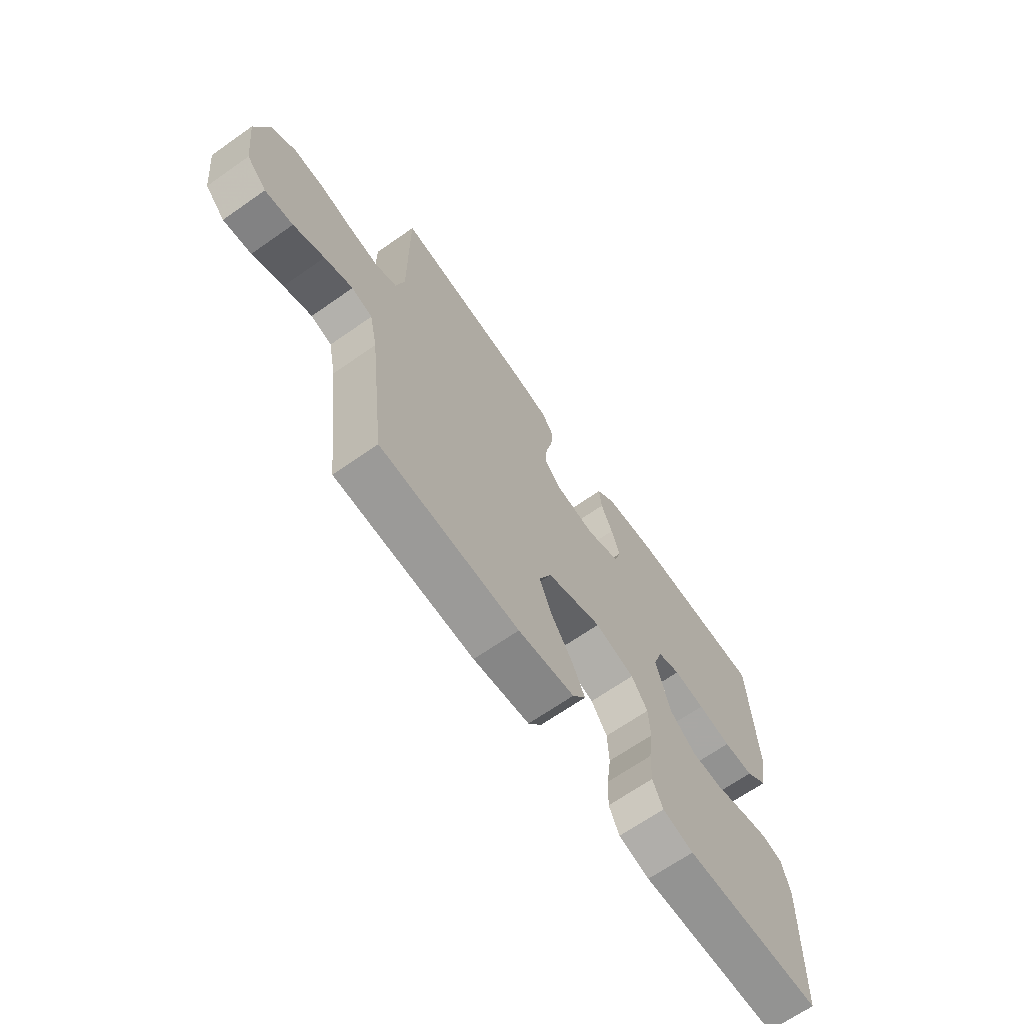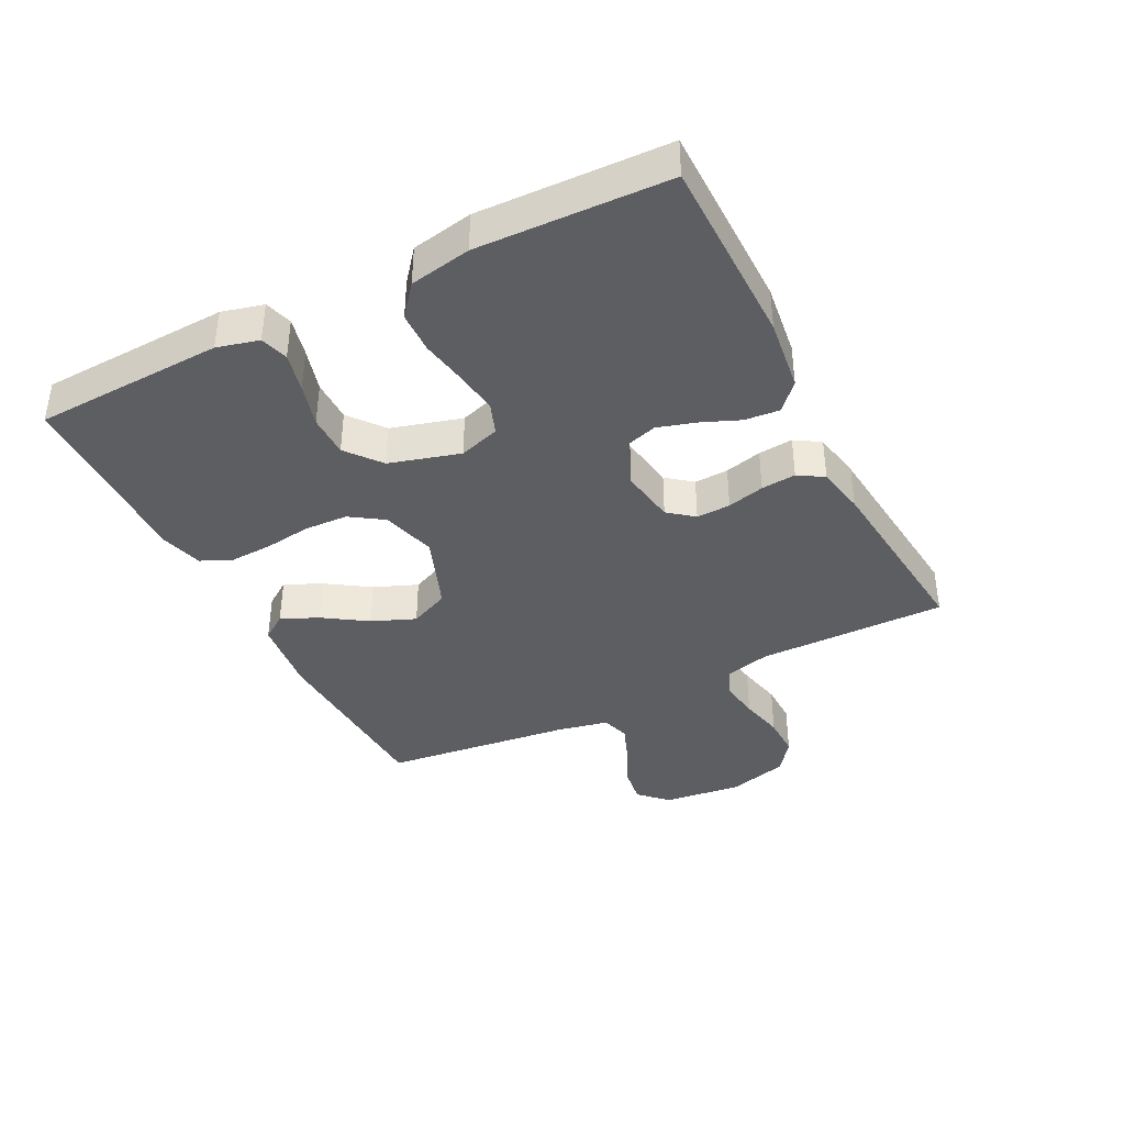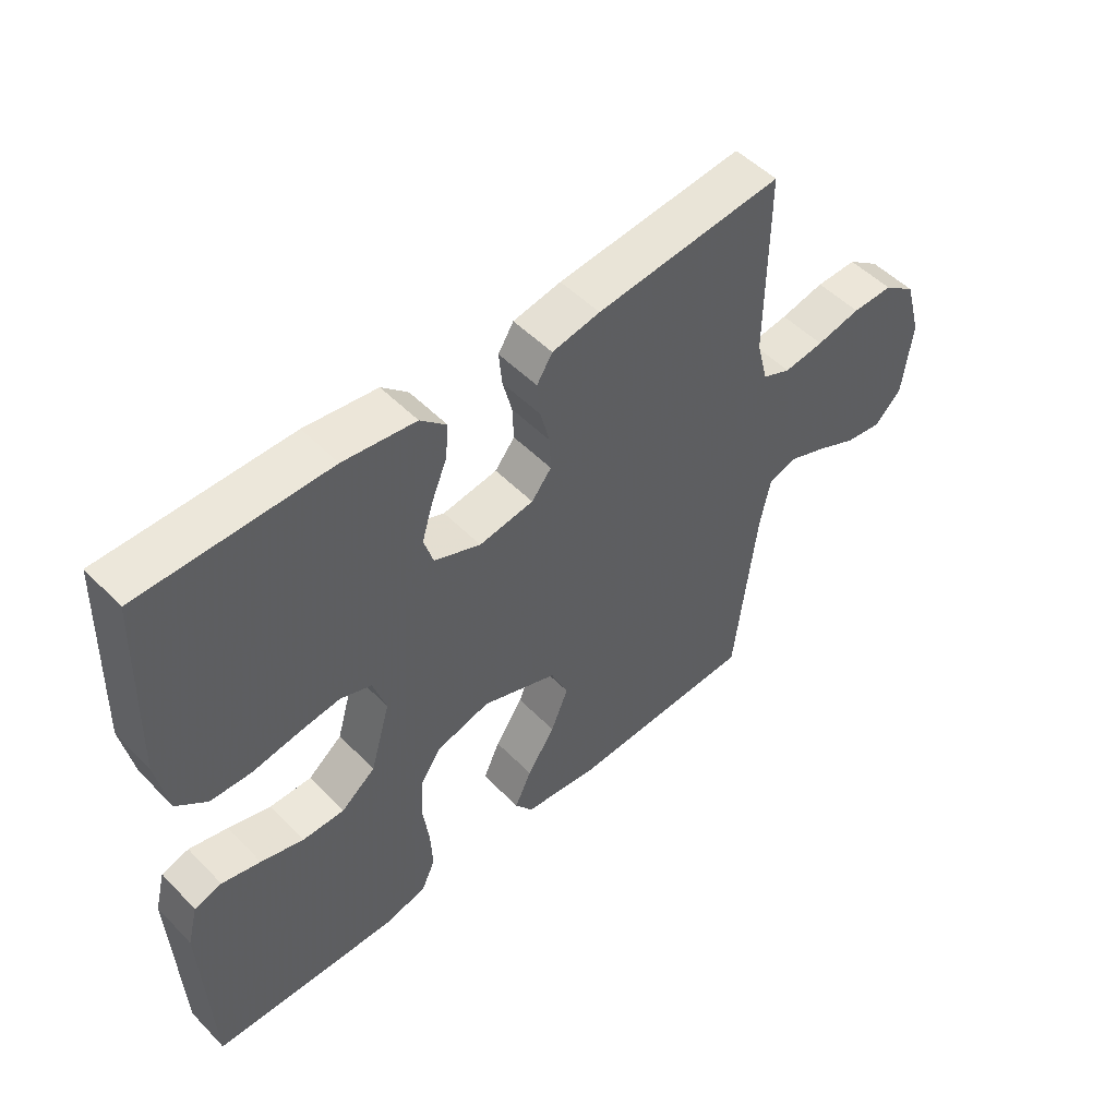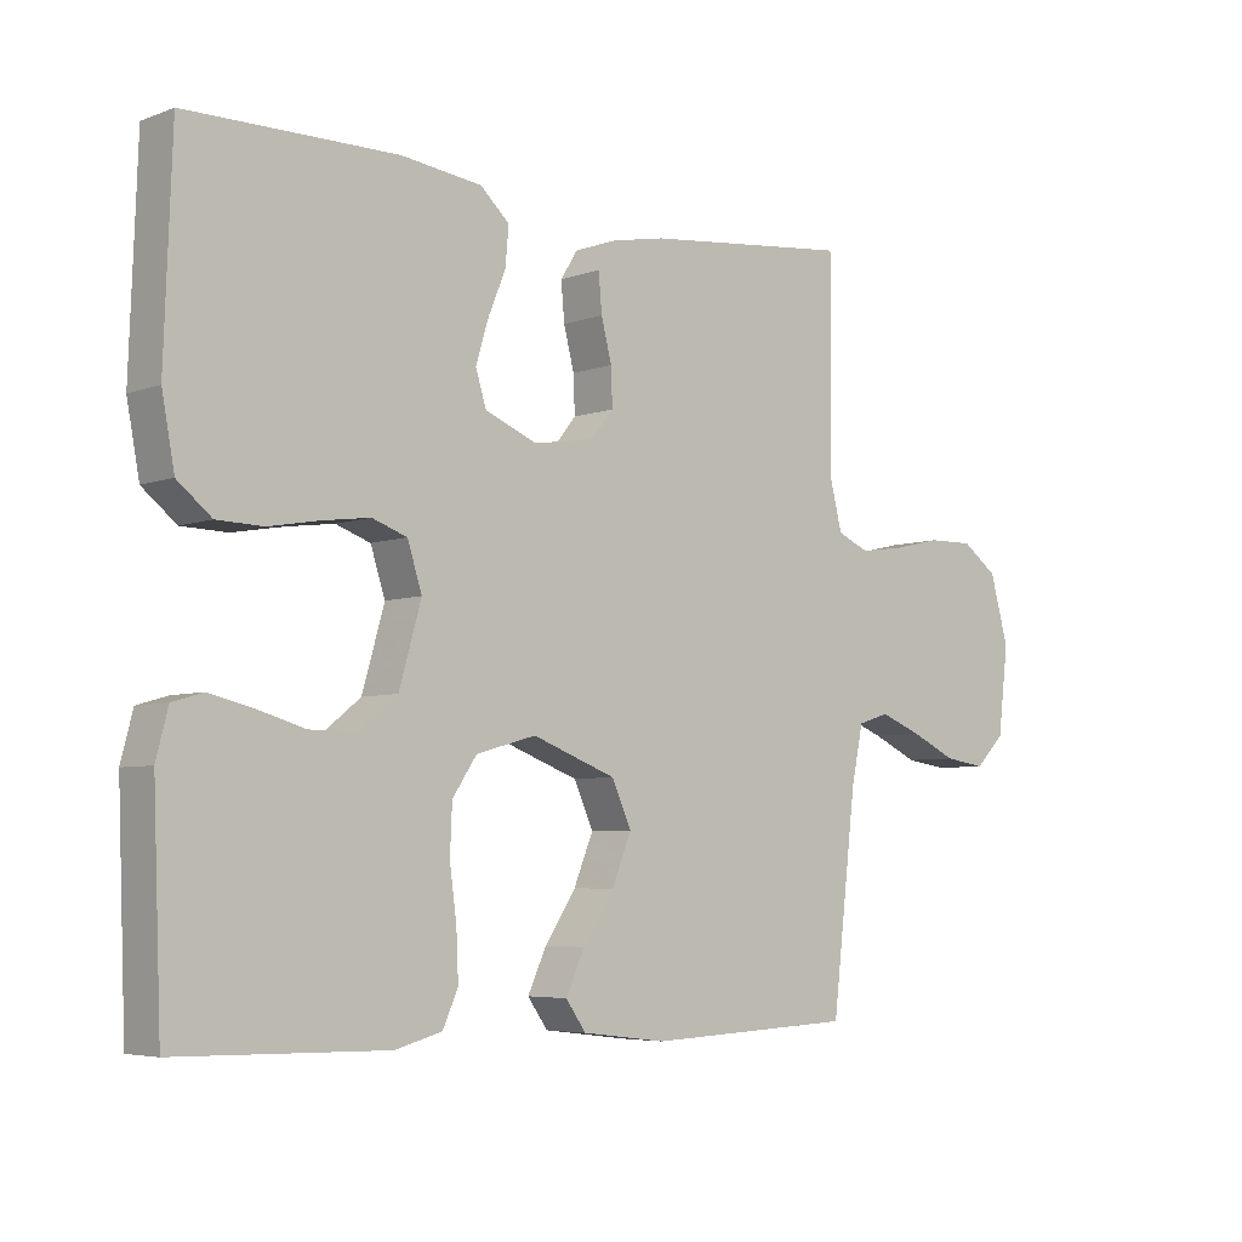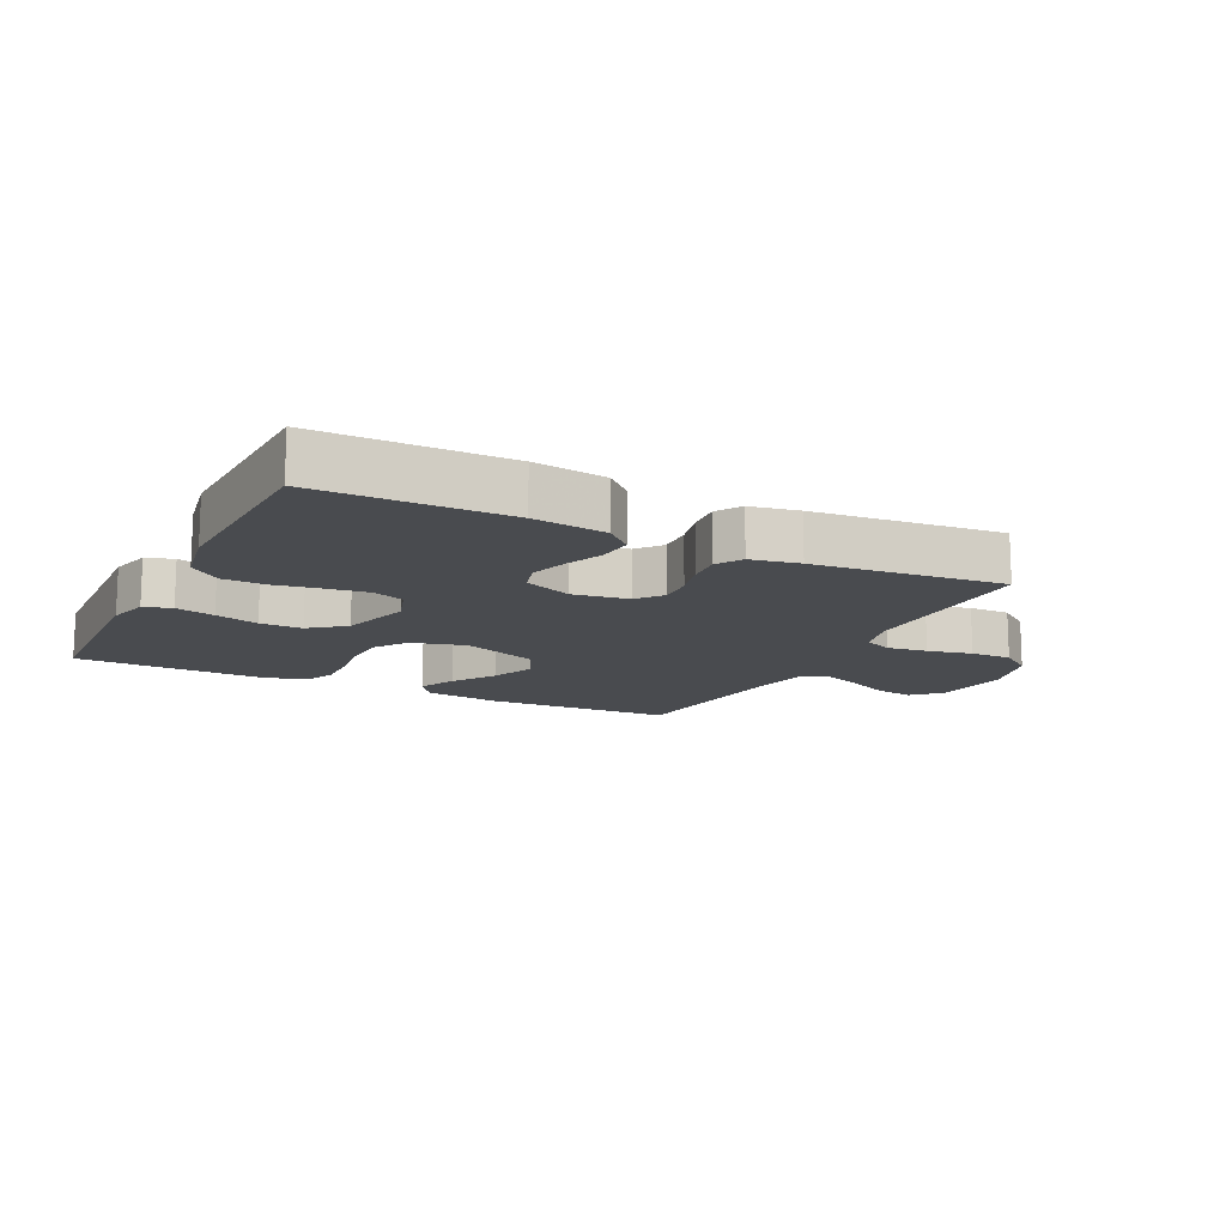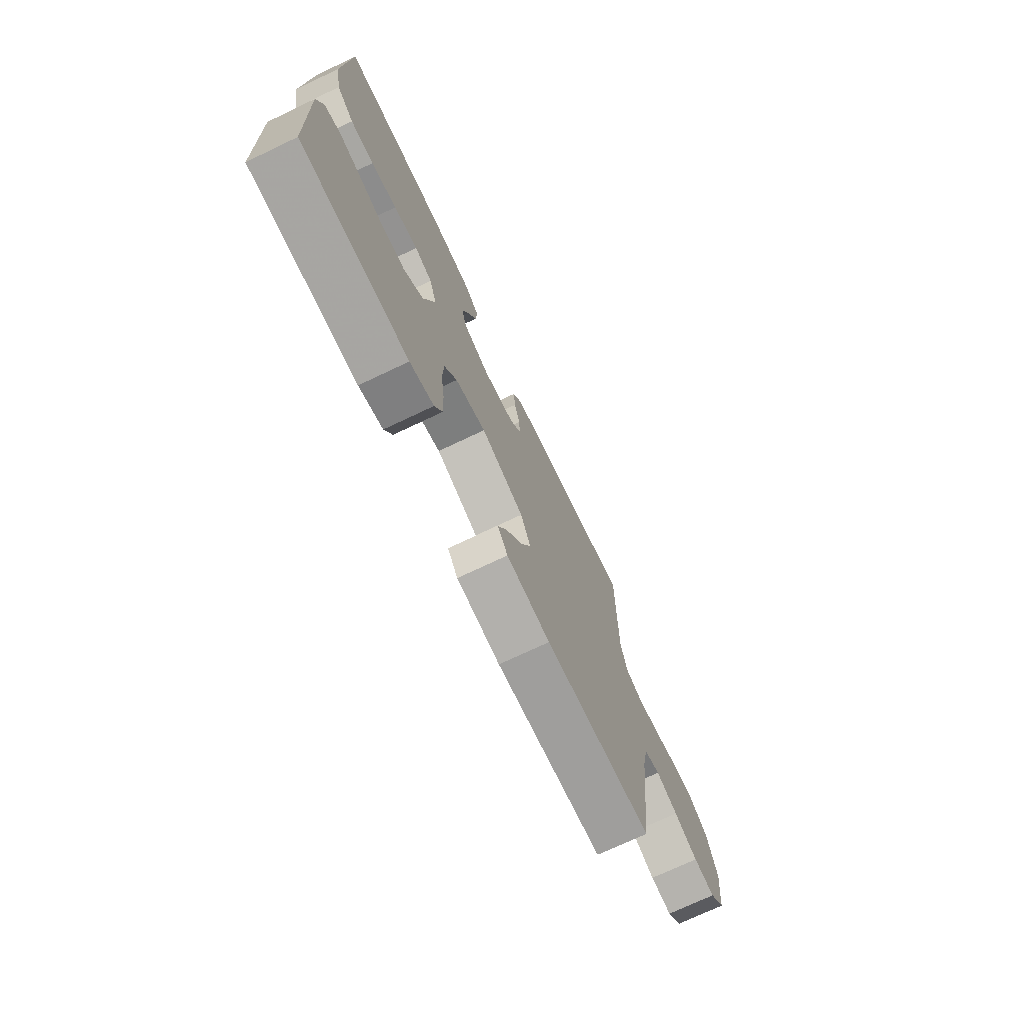
<metadata>
{"format":"obj","ext":"obj","renderer":"f3d","projection":"perspective","resolution":1024,"background":"white","views":[{"elev":-67.5,"azim":125.0,"up":"+Z"},{"elev":-38.8,"azim":-63.1,"up":"+Y"},{"elev":51.1,"azim":-42.4,"up":"+Z"},{"elev":-5.3,"azim":-41.5,"up":"+Z"},{"elev":-13.7,"azim":-26.5,"up":"+Y"},{"elev":-73.0,"azim":-64.6,"up":"+Z"}]}
</metadata>
<code>
v -0.5 0.07 0.5
v -0.2 0.07 0.502
v -0.084 0.07 0.487
v -0.042 0.07 0.448
v -0.047 0.07 0.393
v -0.072 0.07 0.332
v -0.09 0.07 0.272
v -0.075 0.07 0.223
v 0 0.07 0.192
v 0.088 0.07 0.206
v 0.12 0.07 0.246
v 0.118 0.07 0.3
v 0.103 0.07 0.359
v 0.098 0.07 0.414
v 0.123 0.07 0.454
v 0.2 0.07 0.469
v 0.5 0.07 0.5
v 0.498 0.07 0.2
v 0.516 0.07 0.129
v 0.562 0.07 0.109
v 0.626 0.07 0.118
v 0.697 0.07 0.134
v 0.763 0.07 0.135
v 0.815 0.07 0.097
v 0.842 0.07 0
v 0.827 0.07 -0.125
v 0.784 0.07 -0.168
v 0.724 0.07 -0.159
v 0.658 0.07 -0.128
v 0.597 0.07 -0.104
v 0.552 0.07 -0.118
v 0.535 0.07 -0.2
v 0.5 0.07 -0.5
v 0.2 0.07 -0.513
v 0.078 0.07 -0.498
v 0.049 0.07 -0.457
v 0.076 0.07 -0.398
v 0.121 0.07 -0.33
v 0.149 0.07 -0.261
v 0.121 0.07 -0.198
v 0 0.07 -0.152
v -0.086 0.07 -0.176
v -0.121 0.07 -0.228
v -0.124 0.07 -0.297
v -0.114 0.07 -0.371
v -0.111 0.07 -0.439
v -0.133 0.07 -0.488
v -0.2 0.07 -0.506
v -0.5 0.07 -0.5
v -0.512 0.07 -0.2
v -0.495 0.07 -0.134
v -0.451 0.07 -0.121
v -0.389 0.07 -0.136
v -0.32 0.07 -0.156
v -0.253 0.07 -0.156
v -0.198 0.07 -0.112
v -0.166 0.07 0
v -0.187 0.07 0.065
v -0.237 0.07 0.083
v -0.305 0.07 0.074
v -0.378 0.07 0.061
v -0.444 0.07 0.063
v -0.493 0.07 0.103
v -0.511 0.07 0.2
v -0.5 0 0.5
v -0.2 0 0.502
v -0.084 0 0.487
v -0.042 0 0.448
v -0.047 0 0.393
v -0.072 0 0.332
v -0.09 0 0.272
v -0.075 0 0.223
v 0 0 0.192
v 0.088 0 0.206
v 0.12 0 0.246
v 0.118 0 0.3
v 0.103 0 0.359
v 0.098 0 0.414
v 0.123 0 0.454
v 0.2 0 0.469
v 0.5 0 0.5
v 0.498 0 0.2
v 0.516 0 0.129
v 0.562 0 0.109
v 0.626 0 0.118
v 0.697 0 0.134
v 0.763 0 0.135
v 0.815 0 0.097
v 0.842 0 0
v 0.827 0 -0.125
v 0.784 0 -0.168
v 0.724 0 -0.159
v 0.658 0 -0.128
v 0.597 0 -0.104
v 0.552 0 -0.118
v 0.535 0 -0.2
v 0.5 0 -0.5
v 0.2 0 -0.513
v 0.078 0 -0.498
v 0.049 0 -0.457
v 0.076 0 -0.398
v 0.121 0 -0.33
v 0.149 0 -0.261
v 0.121 0 -0.198
v 0 0 -0.152
v -0.086 0 -0.176
v -0.121 0 -0.228
v -0.124 0 -0.297
v -0.114 0 -0.371
v -0.111 0 -0.439
v -0.133 0 -0.488
v -0.2 0 -0.506
v -0.5 0 -0.5
v -0.512 0 -0.2
v -0.495 0 -0.134
v -0.451 0 -0.121
v -0.389 0 -0.136
v -0.32 0 -0.156
v -0.253 0 -0.156
v -0.198 0 -0.112
v -0.166 0 0
v -0.187 0 0.065
v -0.237 0 0.083
v -0.305 0 0.074
v -0.378 0 0.061
v -0.444 0 0.063
v -0.493 0 0.103
v -0.511 0 0.2
f 60 61 62 63
f 59 60 63 64
f 58 59 64 1
f 51 52 53 54
f 49 50 51 54
f 49 54 55
f 48 49 55 56
f 44 45 46 47
f 43 44 47 48
f 35 36 37 38
f 35 38 39
f 32 33 34 35
f 31 32 35 39
f 26 27 28 29
f 26 29 30
f 25 26 30
f 24 25 30 31
f 21 22 23 24
f 20 21 24 31
f 15 16 17 18
f 15 18 19
f 12 13 14 15
f 11 12 15 19
f 10 11 19 20
f 3 4 5 6
f 3 6 7
f 58 1 2 3
f 57 58 3 7
f 43 48 56 57
f 42 43 57 7
f 20 31 39 40
f 9 10 20 40
f 8 9 40 41
f 7 8 41 42
f 127 126 125 124
f 128 127 124 123
f 65 128 123 122
f 118 117 116 115
f 118 115 114 113
f 119 118 113
f 120 119 113 112
f 111 110 109 108
f 112 111 108 107
f 102 101 100 99
f 103 102 99
f 99 98 97 96
f 103 99 96 95
f 93 92 91 90
f 94 93 90
f 94 90 89
f 95 94 89 88
f 88 87 86 85
f 95 88 85 84
f 82 81 80 79
f 83 82 79
f 79 78 77 76
f 83 79 76 75
f 84 83 75 74
f 70 69 68 67
f 71 70 67
f 67 66 65 122
f 71 67 122 121
f 121 120 112 107
f 71 121 107 106
f 104 103 95 84
f 104 84 74 73
f 105 104 73 72
f 106 105 72 71
f 1 65 66 2
f 2 66 67 3
f 3 67 68 4
f 4 68 69 5
f 5 69 70 6
f 6 70 71 7
f 7 71 72 8
f 8 72 73 9
f 9 73 74 10
f 10 74 75 11
f 11 75 76 12
f 12 76 77 13
f 13 77 78 14
f 14 78 79 15
f 15 79 80 16
f 16 80 81 17
f 17 81 82 18
f 18 82 83 19
f 19 83 84 20
f 20 84 85 21
f 21 85 86 22
f 22 86 87 23
f 23 87 88 24
f 24 88 89 25
f 25 89 90 26
f 26 90 91 27
f 27 91 92 28
f 28 92 93 29
f 29 93 94 30
f 30 94 95 31
f 31 95 96 32
f 32 96 97 33
f 33 97 98 34
f 34 98 99 35
f 35 99 100 36
f 36 100 101 37
f 37 101 102 38
f 38 102 103 39
f 39 103 104 40
f 40 104 105 41
f 41 105 106 42
f 42 106 107 43
f 43 107 108 44
f 44 108 109 45
f 45 109 110 46
f 46 110 111 47
f 47 111 112 48
f 48 112 113 49
f 49 113 114 50
f 50 114 115 51
f 51 115 116 52
f 52 116 117 53
f 53 117 118 54
f 54 118 119 55
f 55 119 120 56
f 56 120 121 57
f 57 121 122 58
f 58 122 123 59
f 59 123 124 60
f 60 124 125 61
f 61 125 126 62
f 62 126 127 63
f 63 127 128 64
f 64 128 65 1

</code>
